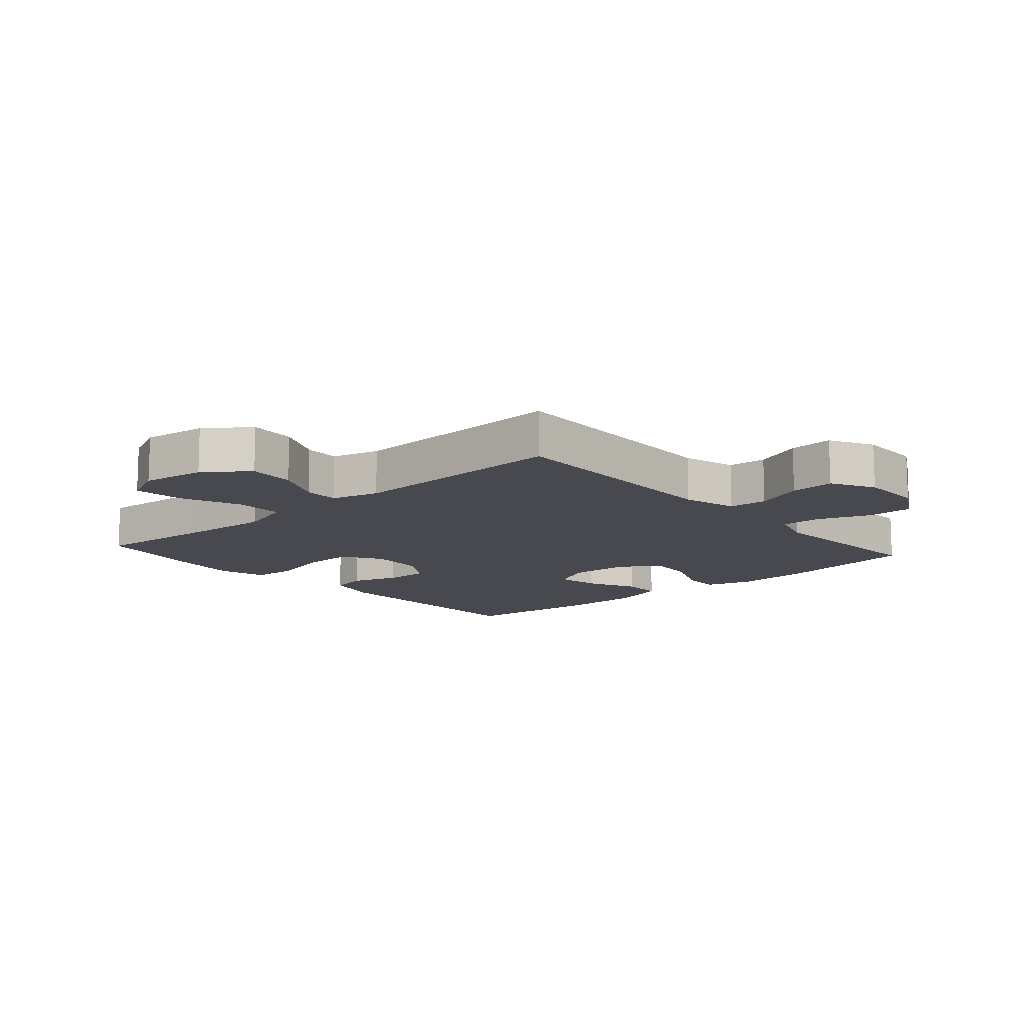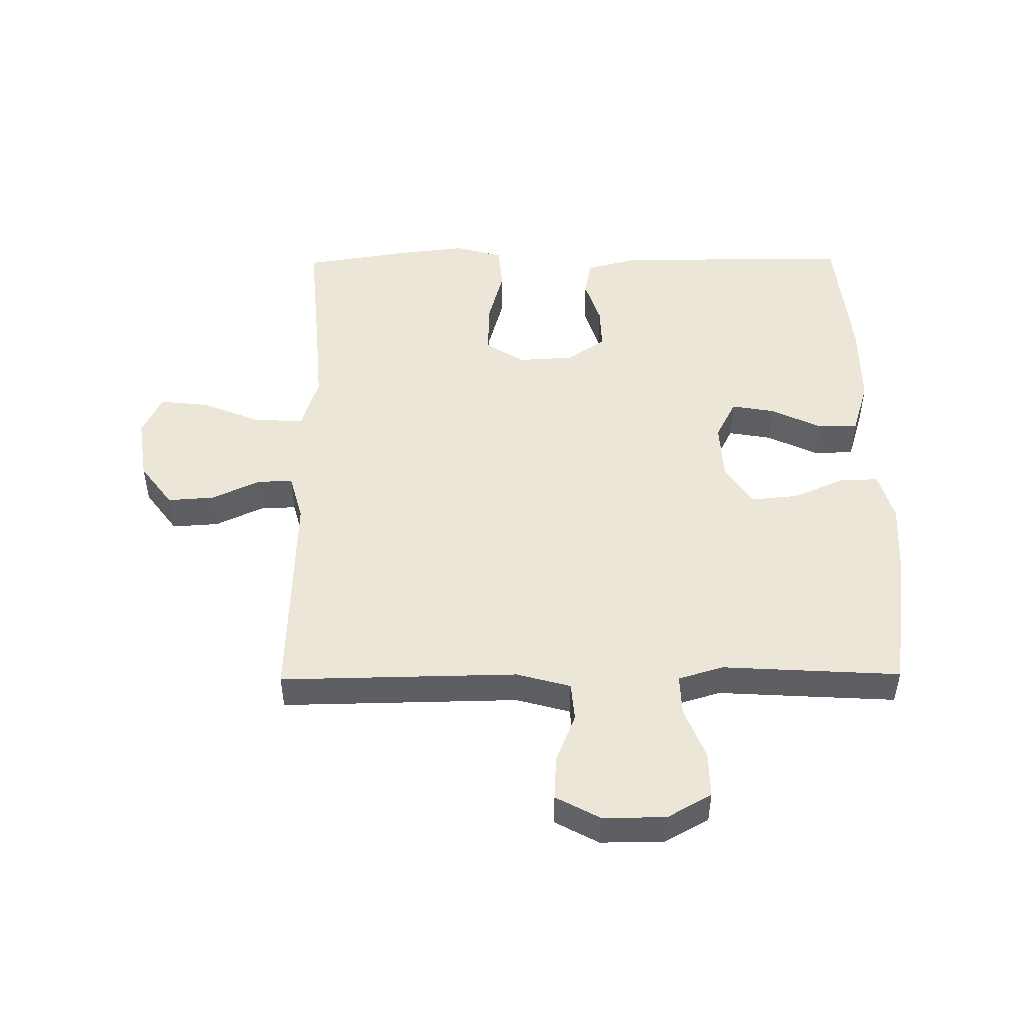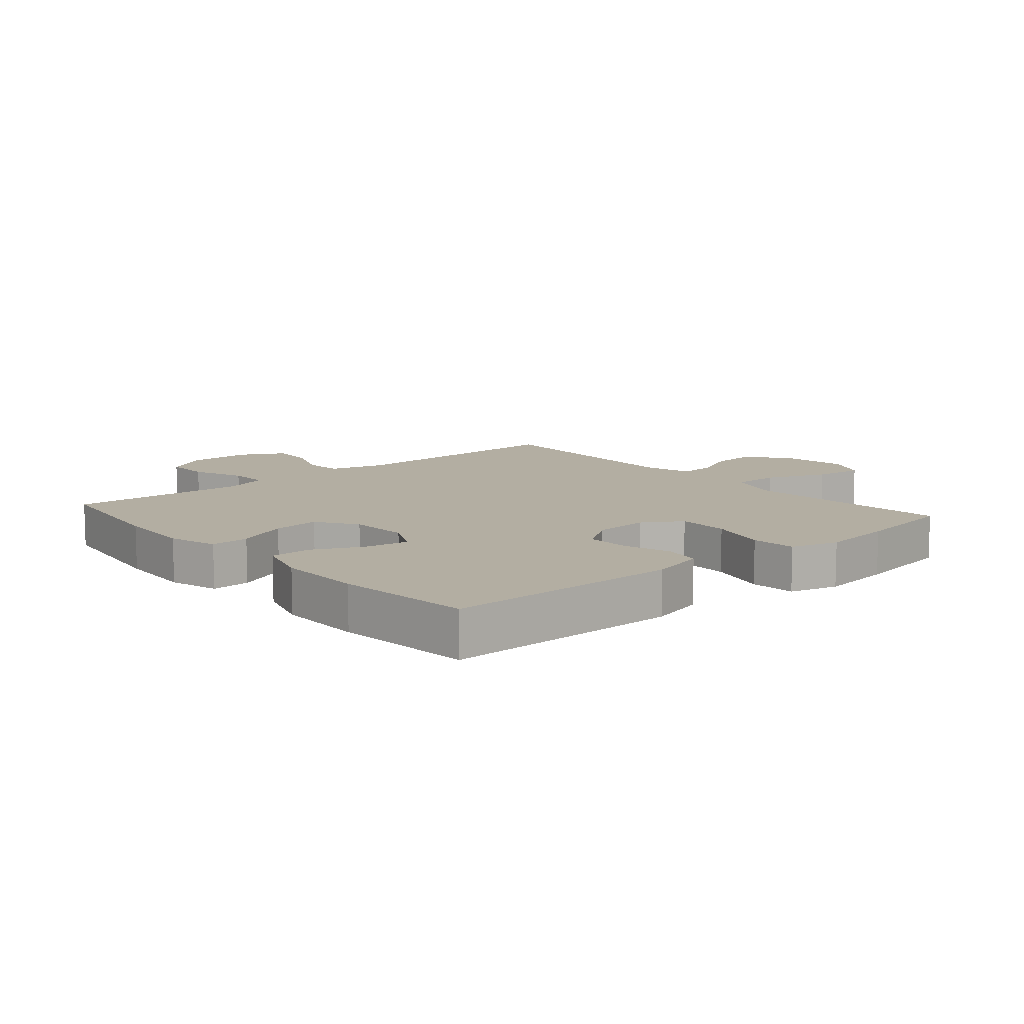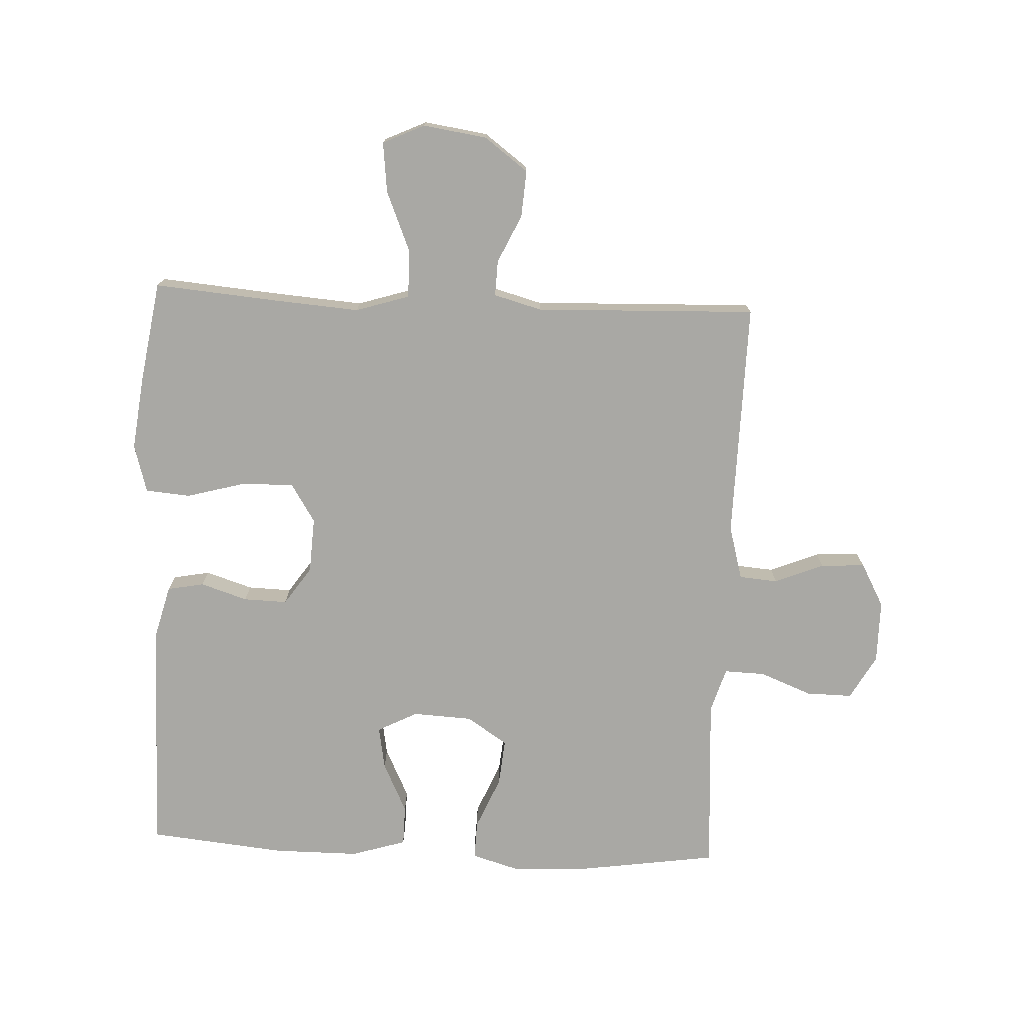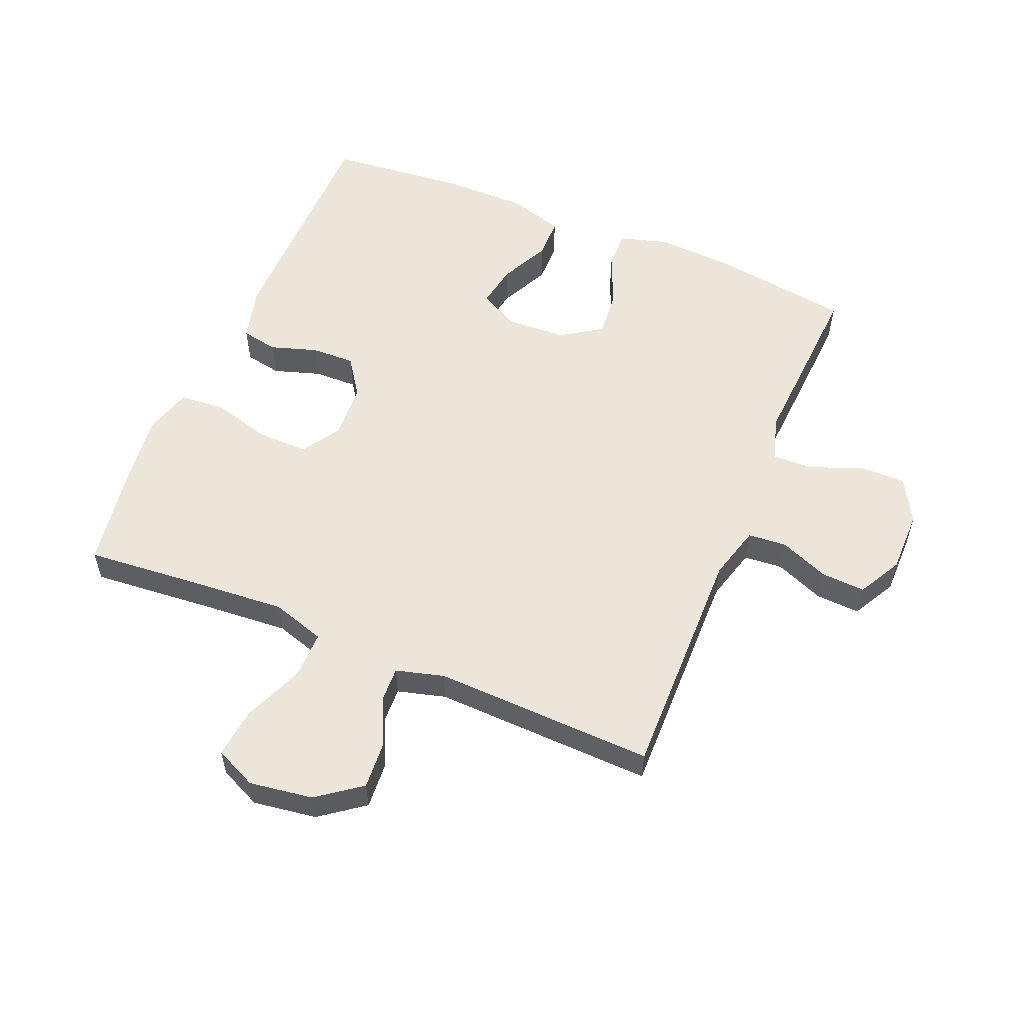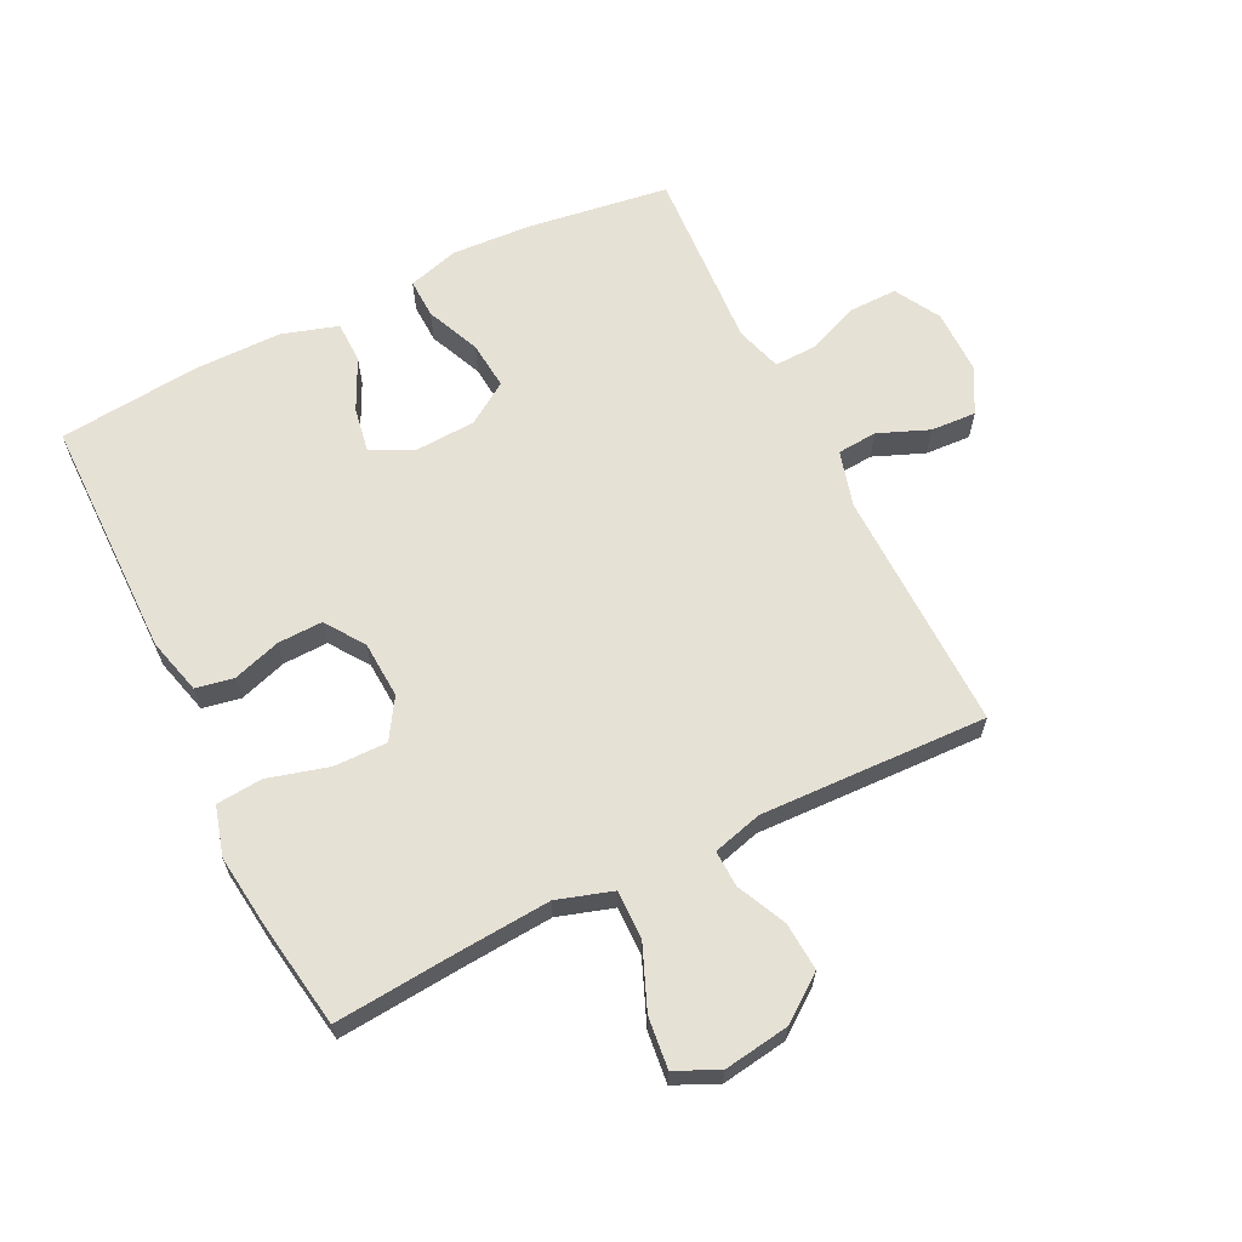
<metadata>
{"format":"obj","ext":"obj","renderer":"f3d","projection":"perspective","resolution":1024,"background":"white","views":[{"elev":-12.6,"azim":131.4,"up":"+Y"},{"elev":48.7,"azim":179.4,"up":"+Y"},{"elev":10.8,"azim":-40.8,"up":"+Y"},{"elev":-74.9,"azim":87.4,"up":"+Y"},{"elev":55.8,"azim":112.6,"up":"+Y"},{"elev":64.2,"azim":63.7,"up":"+Y"}]}
</metadata>
<code>
v -0.5 0.07 0.5
v -0.122 0.07 0.503
v -0.034 0.07 0.48
v -0.023 0.07 0.421
v -0.047 0.07 0.346
v -0.049 0.07 0.276
v 0.012 0.07 0.234
v 0.101 0.07 0.229
v 0.163 0.07 0.268
v 0.162 0.07 0.351
v 0.136 0.07 0.446
v 0.142 0.07 0.518
v 0.219 0.07 0.54
v 0.336 0.07 0.526
v 0.5 0.07 0.5
v 0.483 0.07 0.3
v 0.473 0.07 0.164
v 0.5 0.07 0.078
v 0.577 0.07 0.079
v 0.674 0.07 0.119
v 0.754 0.07 0.128
v 0.785 0.07 0.061
v 0.77 0.07 -0.041
v 0.718 0.07 -0.111
v 0.643 0.07 -0.106
v 0.566 0.07 -0.07
v 0.509 0.07 -0.068
v 0.488 0.07 -0.145
v 0.5 0.07 -0.5
v 0.12 0.07 -0.494
v 0.033 0.07 -0.518
v 0.028 0.07 -0.58
v 0.06 0.07 -0.659
v 0.064 0.07 -0.73
v -0.006 0.07 -0.768
v -0.107 0.07 -0.768
v -0.178 0.07 -0.728
v -0.177 0.07 -0.654
v -0.144 0.07 -0.57
v -0.142 0.07 -0.505
v -0.214 0.07 -0.483
v -0.329 0.07 -0.49
v -0.5 0.07 -0.5
v -0.532 0.07 -0.278
v -0.539 0.07 -0.154
v -0.516 0.07 -0.075
v -0.454 0.07 -0.077
v -0.37 0.07 -0.113
v -0.295 0.07 -0.12
v -0.252 0.07 -0.055
v -0.247 0.07 0.041
v -0.28 0.07 0.105
v -0.349 0.07 0.093
v -0.43 0.07 0.054
v -0.495 0.07 0.055
v -0.522 0.07 0.143
v -0.522 0.07 0.281
v -0.5 0 0.5
v -0.122 0 0.503
v -0.034 0 0.48
v -0.023 0 0.421
v -0.047 0 0.346
v -0.049 0 0.276
v 0.012 0 0.234
v 0.101 0 0.229
v 0.163 0 0.268
v 0.162 0 0.351
v 0.136 0 0.446
v 0.142 0 0.518
v 0.219 0 0.54
v 0.336 0 0.526
v 0.5 0 0.5
v 0.483 0 0.3
v 0.473 0 0.164
v 0.5 0 0.078
v 0.577 0 0.079
v 0.674 0 0.119
v 0.754 0 0.128
v 0.785 0 0.061
v 0.77 0 -0.041
v 0.718 0 -0.111
v 0.643 0 -0.106
v 0.566 0 -0.07
v 0.509 0 -0.068
v 0.488 0 -0.145
v 0.5 0 -0.5
v 0.12 0 -0.494
v 0.033 0 -0.518
v 0.028 0 -0.58
v 0.06 0 -0.659
v 0.064 0 -0.73
v -0.006 0 -0.768
v -0.107 0 -0.768
v -0.178 0 -0.728
v -0.177 0 -0.654
v -0.144 0 -0.57
v -0.142 0 -0.505
v -0.214 0 -0.483
v -0.329 0 -0.49
v -0.5 0 -0.5
v -0.532 0 -0.278
v -0.539 0 -0.154
v -0.516 0 -0.075
v -0.454 0 -0.077
v -0.37 0 -0.113
v -0.295 0 -0.12
v -0.252 0 -0.055
v -0.247 0 0.041
v -0.28 0 0.105
v -0.349 0 0.093
v -0.43 0 0.054
v -0.495 0 0.055
v -0.522 0 0.143
v -0.522 0 0.281
f 3 4 5
f 2 3 5
f 1 2 5
f 57 1 5
f 56 57 5
f 55 56 5
f 54 55 5
f 53 54 5
f 52 53 5 6
f 51 52 6 7
f 50 51 7 8
f 49 50 8 9
f 46 47 48
f 45 46 48
f 44 45 48
f 43 44 48
f 42 43 48
f 41 42 48
f 40 41 48 49
f 37 38 39
f 36 37 39
f 35 36 39
f 34 35 39
f 33 34 39
f 32 33 39
f 31 32 39 40
f 40 49 9
f 31 40 9
f 30 31 9
f 24 25 26
f 23 24 26
f 22 23 26
f 21 22 26
f 20 21 26
f 19 20 26
f 18 19 26 27
f 17 18 27 28
f 14 15 16
f 13 14 16
f 12 13 16
f 11 12 16
f 10 11 16
f 9 10 16 17
f 28 29 30
f 17 28 30
f 9 17 30
f 62 61 60
f 62 60 59
f 62 59 58
f 62 58 114
f 62 114 113
f 62 113 112
f 62 112 111
f 62 111 110
f 63 62 110 109
f 64 63 109 108
f 65 64 108 107
f 66 65 107 106
f 105 104 103
f 105 103 102
f 105 102 101
f 105 101 100
f 105 100 99
f 105 99 98
f 106 105 98 97
f 96 95 94
f 96 94 93
f 96 93 92
f 96 92 91
f 96 91 90
f 96 90 89
f 97 96 89 88
f 66 106 97
f 66 97 88
f 66 88 87
f 83 82 81
f 83 81 80
f 83 80 79
f 83 79 78
f 83 78 77
f 83 77 76
f 84 83 76 75
f 85 84 75 74
f 73 72 71
f 73 71 70
f 73 70 69
f 73 69 68
f 73 68 67
f 74 73 67 66
f 87 86 85
f 87 85 74
f 87 74 66
f 1 58 59 2
f 2 59 60 3
f 3 60 61 4
f 4 61 62 5
f 5 62 63 6
f 6 63 64 7
f 7 64 65 8
f 8 65 66 9
f 9 66 67 10
f 10 67 68 11
f 11 68 69 12
f 12 69 70 13
f 13 70 71 14
f 14 71 72 15
f 15 72 73 16
f 16 73 74 17
f 17 74 75 18
f 18 75 76 19
f 19 76 77 20
f 20 77 78 21
f 21 78 79 22
f 22 79 80 23
f 23 80 81 24
f 24 81 82 25
f 25 82 83 26
f 26 83 84 27
f 27 84 85 28
f 28 85 86 29
f 29 86 87 30
f 30 87 88 31
f 31 88 89 32
f 32 89 90 33
f 33 90 91 34
f 34 91 92 35
f 35 92 93 36
f 36 93 94 37
f 37 94 95 38
f 38 95 96 39
f 39 96 97 40
f 40 97 98 41
f 41 98 99 42
f 42 99 100 43
f 43 100 101 44
f 44 101 102 45
f 45 102 103 46
f 46 103 104 47
f 47 104 105 48
f 48 105 106 49
f 49 106 107 50
f 50 107 108 51
f 51 108 109 52
f 52 109 110 53
f 53 110 111 54
f 54 111 112 55
f 55 112 113 56
f 56 113 114 57
f 57 114 58 1

</code>
